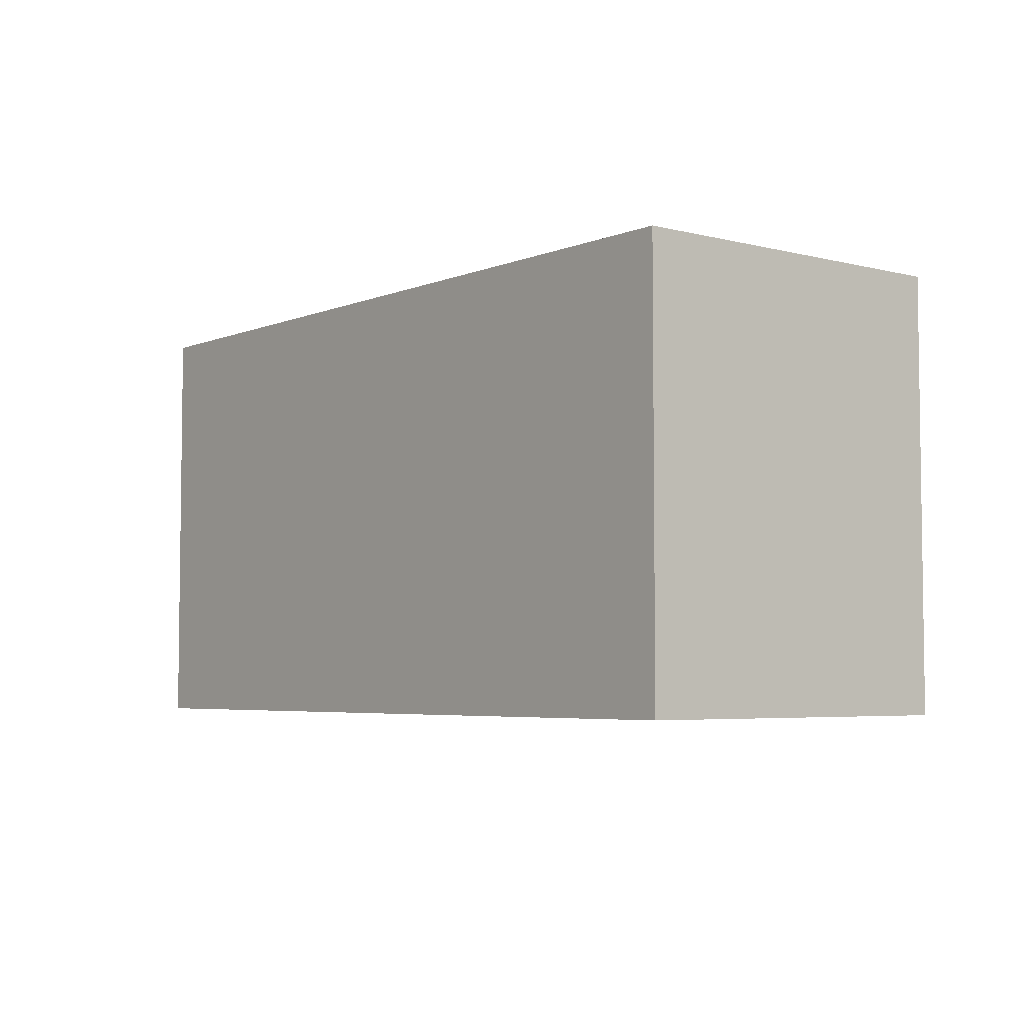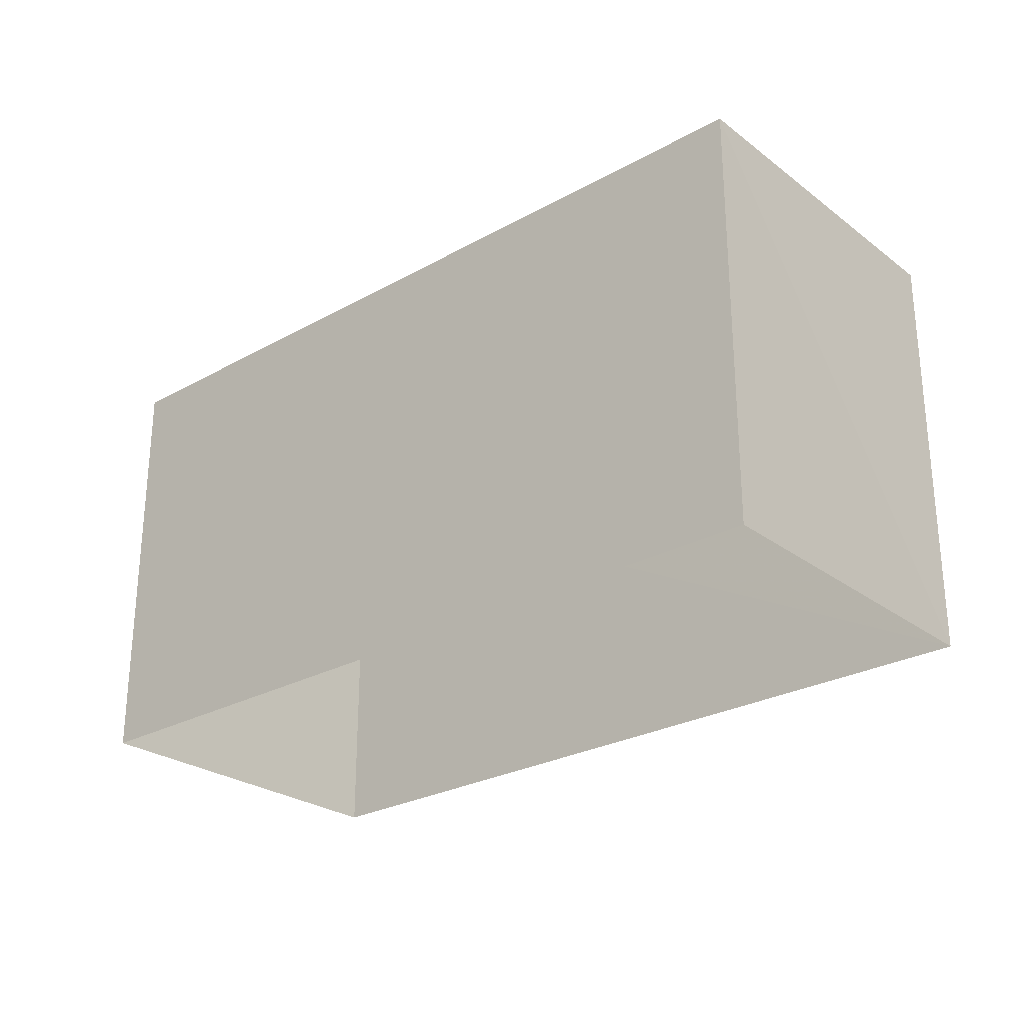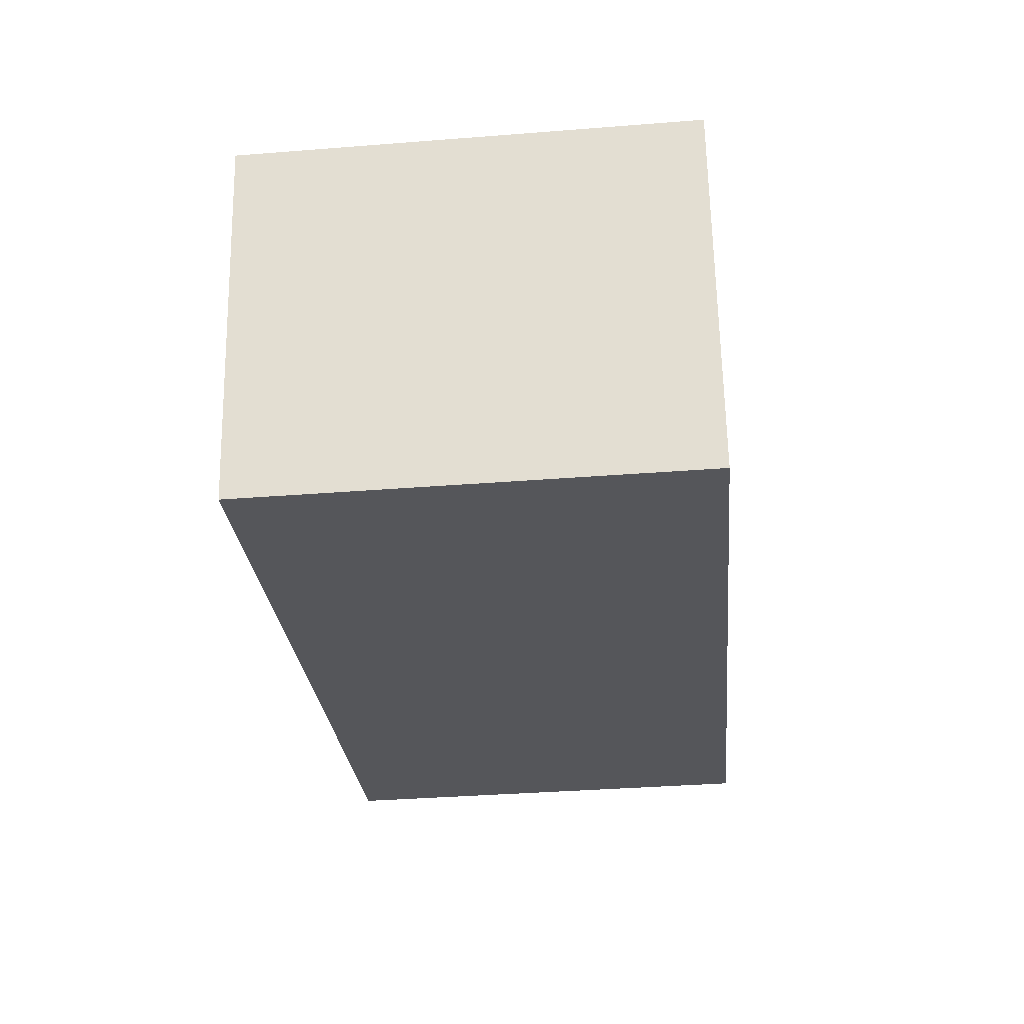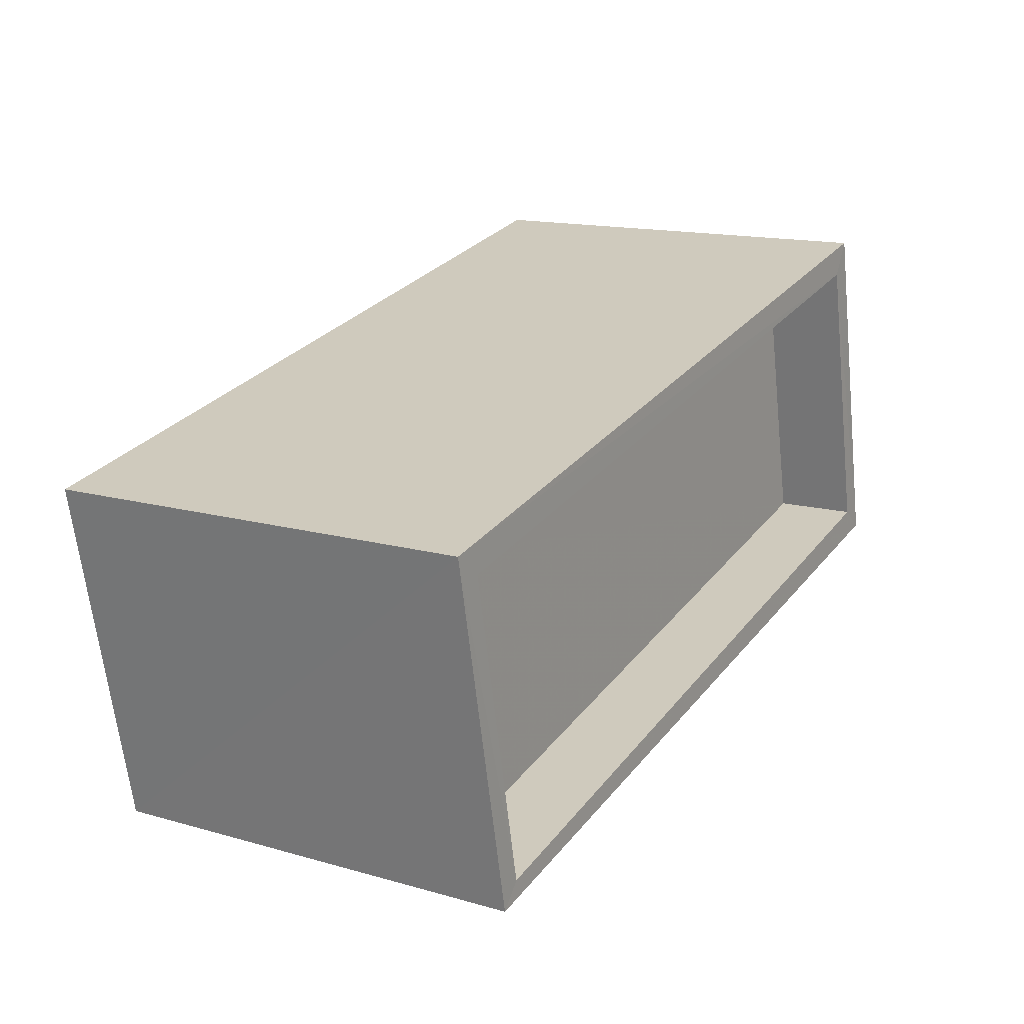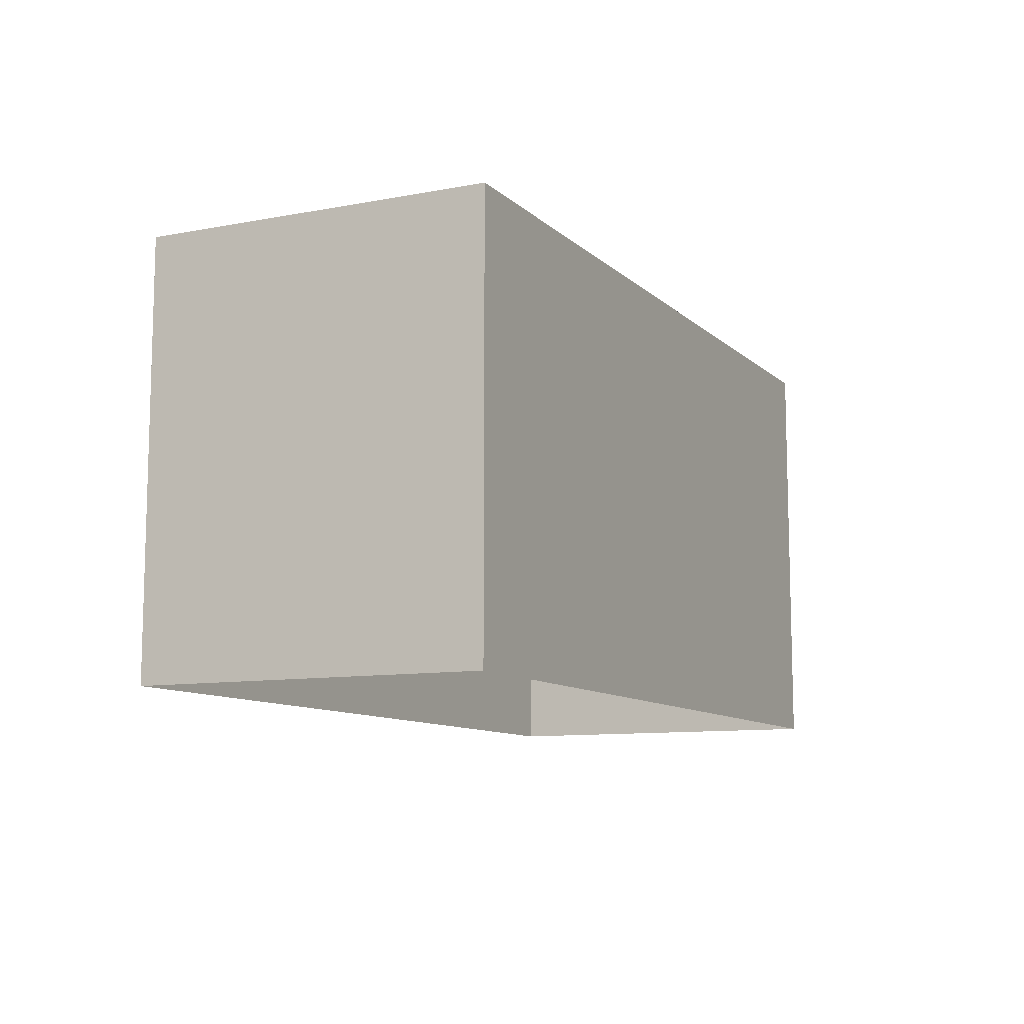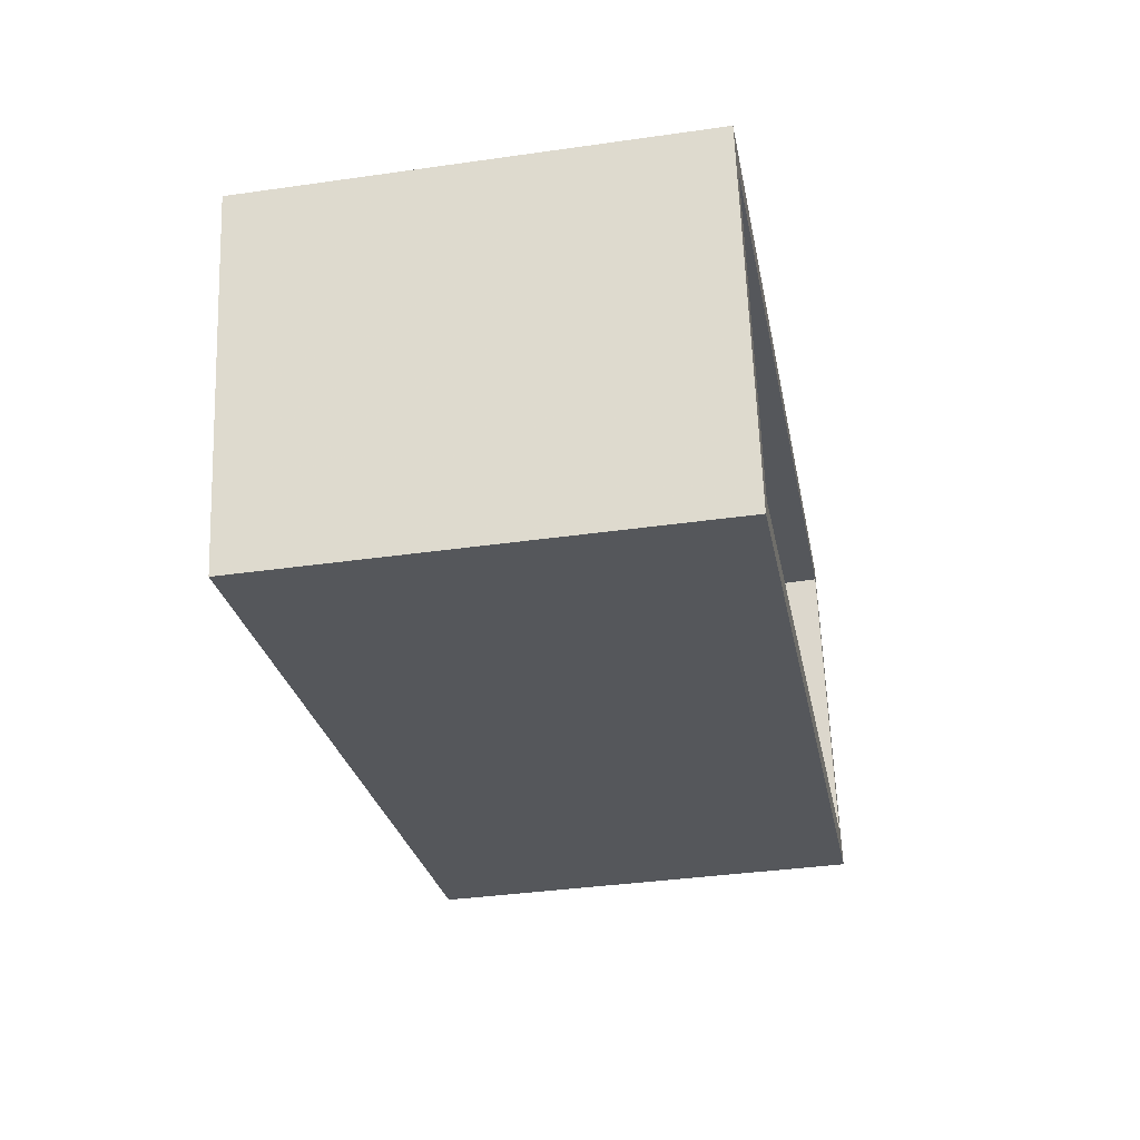
<metadata>
{"format":"obj","ext":"obj","renderer":"f3d","projection":"perspective","resolution":1024,"background":"white","views":[{"elev":-4.8,"azim":-116.9,"up":"+Z"},{"elev":-26.7,"azim":-127.2,"up":"+Z"},{"elev":-38.2,"azim":-84.7,"up":"+Y"},{"elev":14.5,"azim":-58.8,"up":"+Y"},{"elev":-10.1,"azim":128.1,"up":"+Z"},{"elev":-38.2,"azim":-79.6,"up":"+Y"}]}
</metadata>
<code>
v 1.242e+05 7.851e+05 19.32
v 1.242e+05 7.851e+05 19.32
v 1.242e+05 7.851e+05 19.32
v 1.242e+05 7.851e+05 19.32
v 1.242e+05 7.851e+05 23.55
v 1.242e+05 7.851e+05 23.55
v 1.242e+05 7.851e+05 23.55
v 1.242e+05 7.851e+05 23.55
v 1.242e+05 7.851e+05 24.55
v 1.242e+05 7.851e+05 24.55
v 1.242e+05 7.851e+05 24.55
v 1.242e+05 7.851e+05 24.55
v 1.242e+05 7.851e+05 24.55
v 1.242e+05 7.851e+05 24.55
v 1.242e+05 7.851e+05 24.55
v 1.242e+05 7.851e+05 24.55
f 1 2 3
f 4 1 3
f 5 6 7
f 8 5 7
f 9 10 11
f 12 13 14
f 12 11 10
f 9 11 15
f 16 12 14
f 11 12 16
f 14 13 9
f 15 14 9
f 14 8 7
f 16 14 7
f 16 7 6
f 11 16 6
f 15 6 5
f 15 11 6
f 14 5 8
f 14 15 5
f 12 4 3
f 12 10 4
f 9 1 4
f 10 9 4
f 13 2 1
f 9 13 1
f 13 3 2
f 13 12 3

</code>
